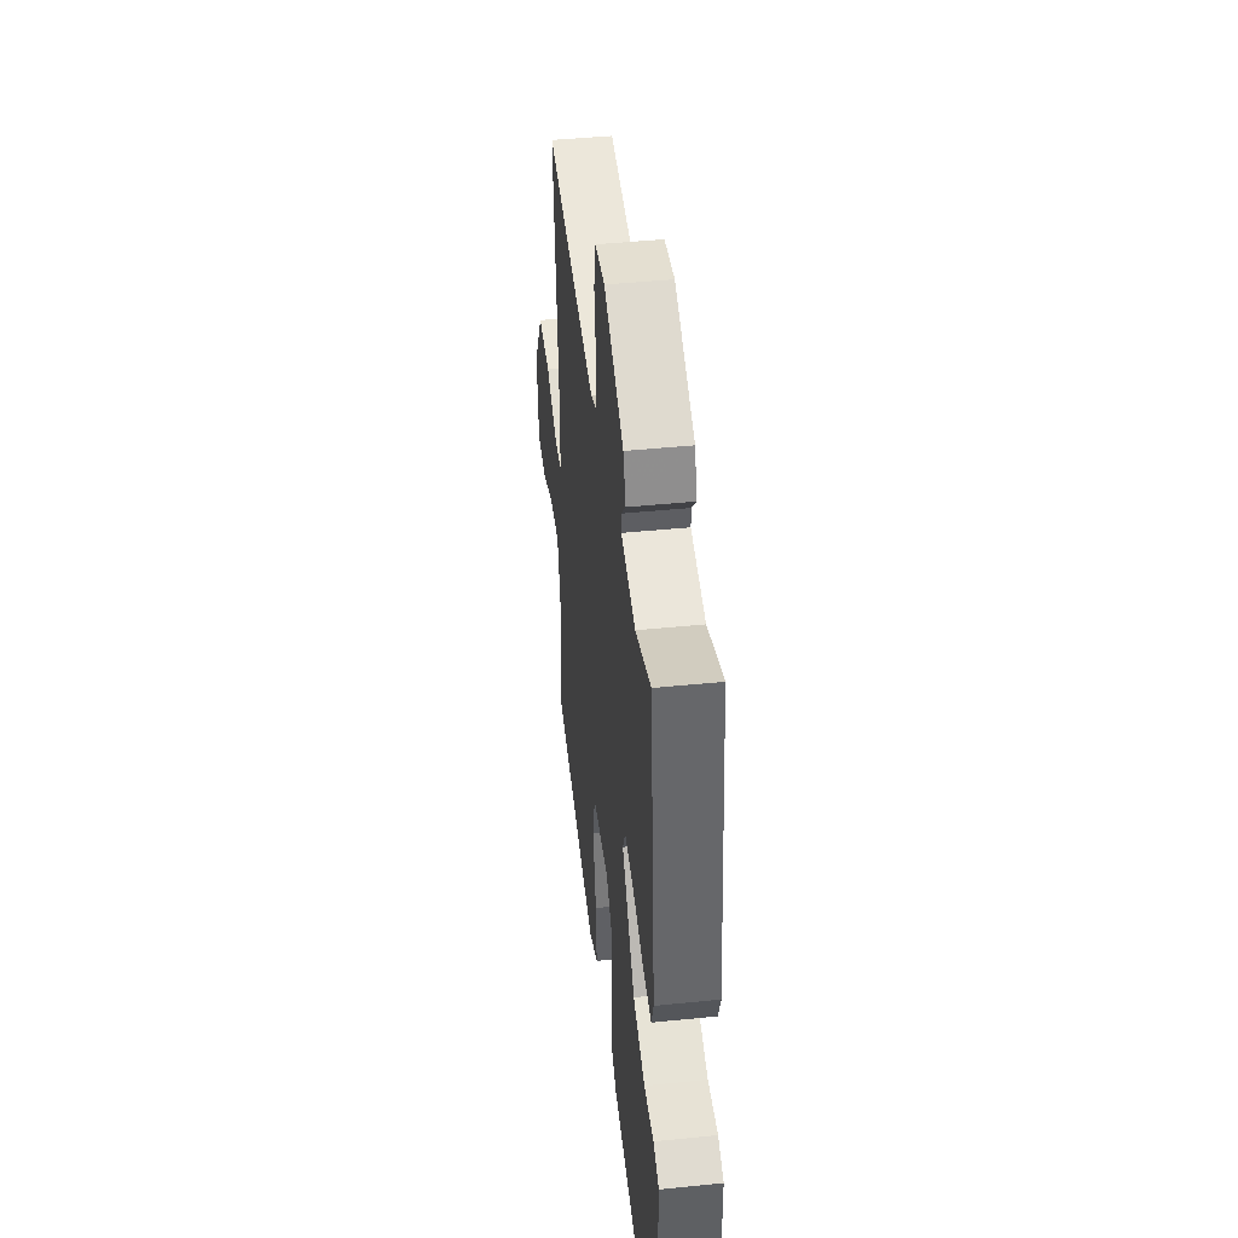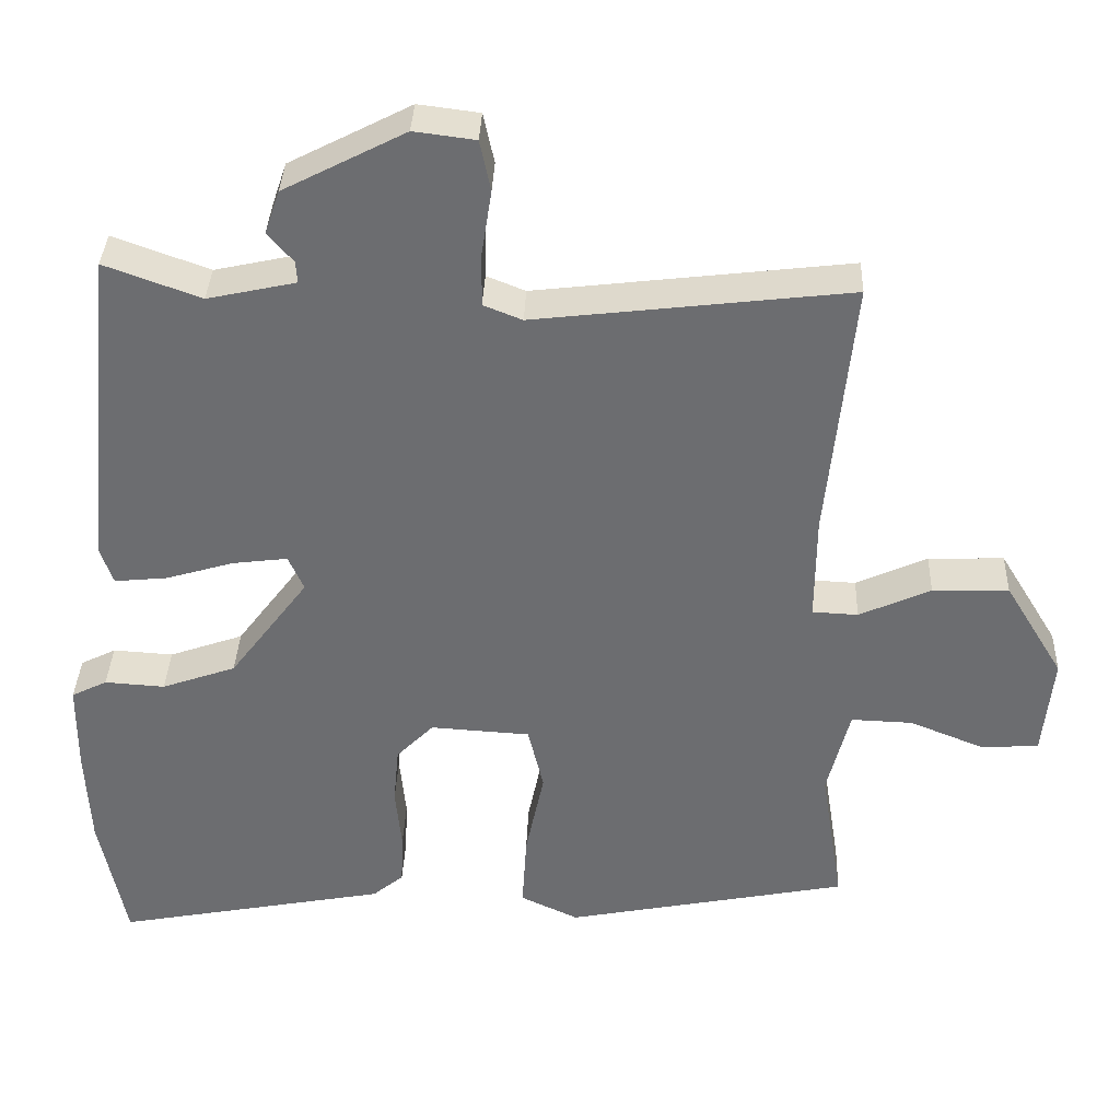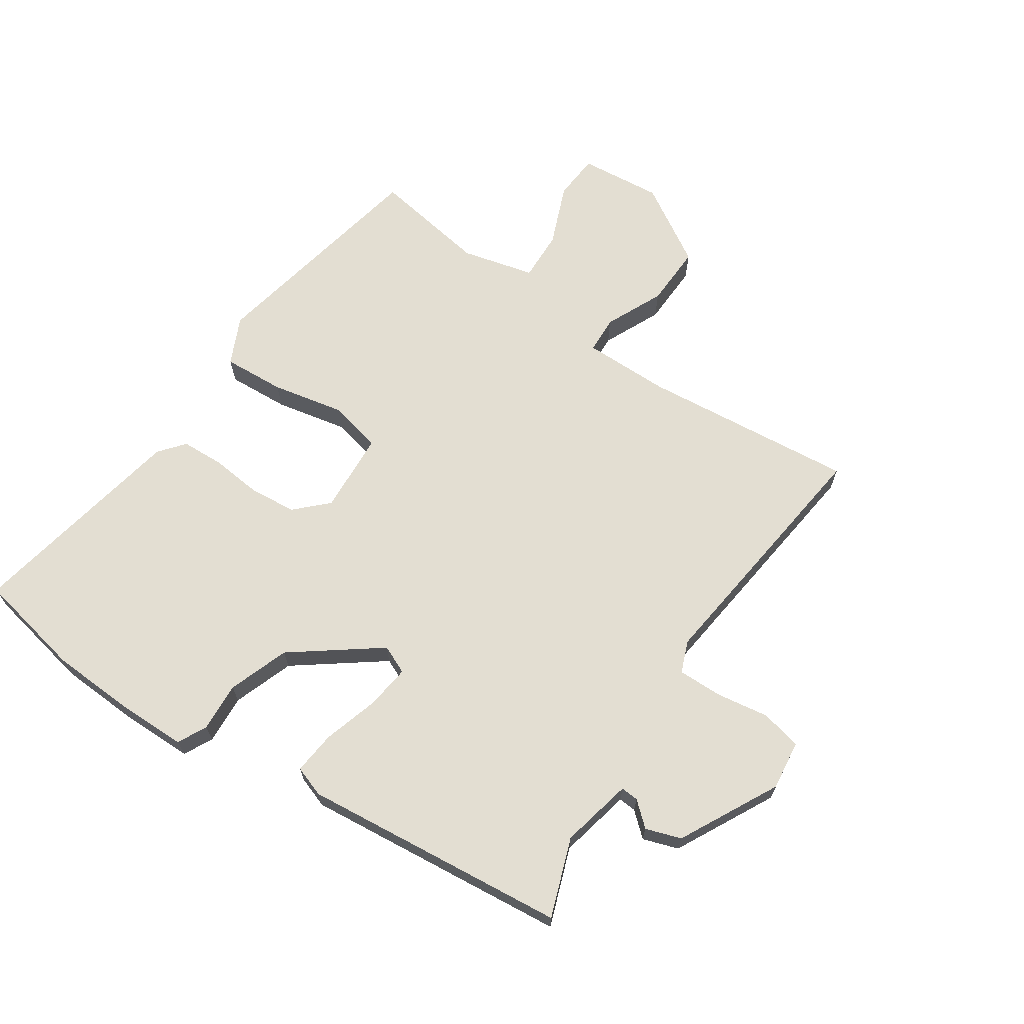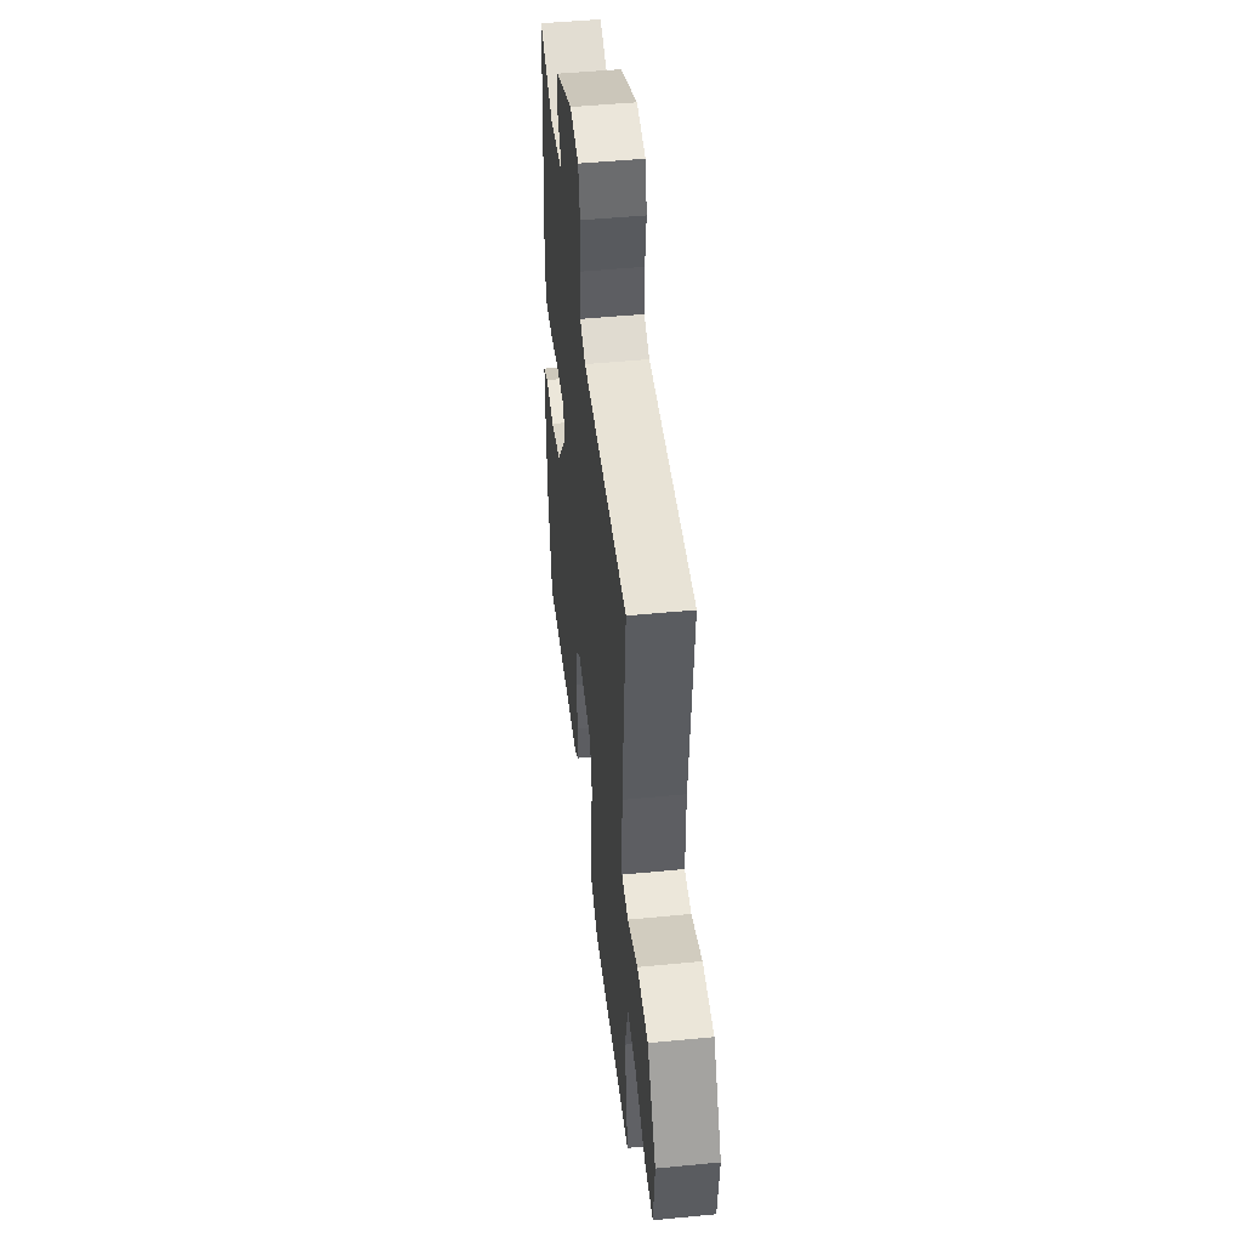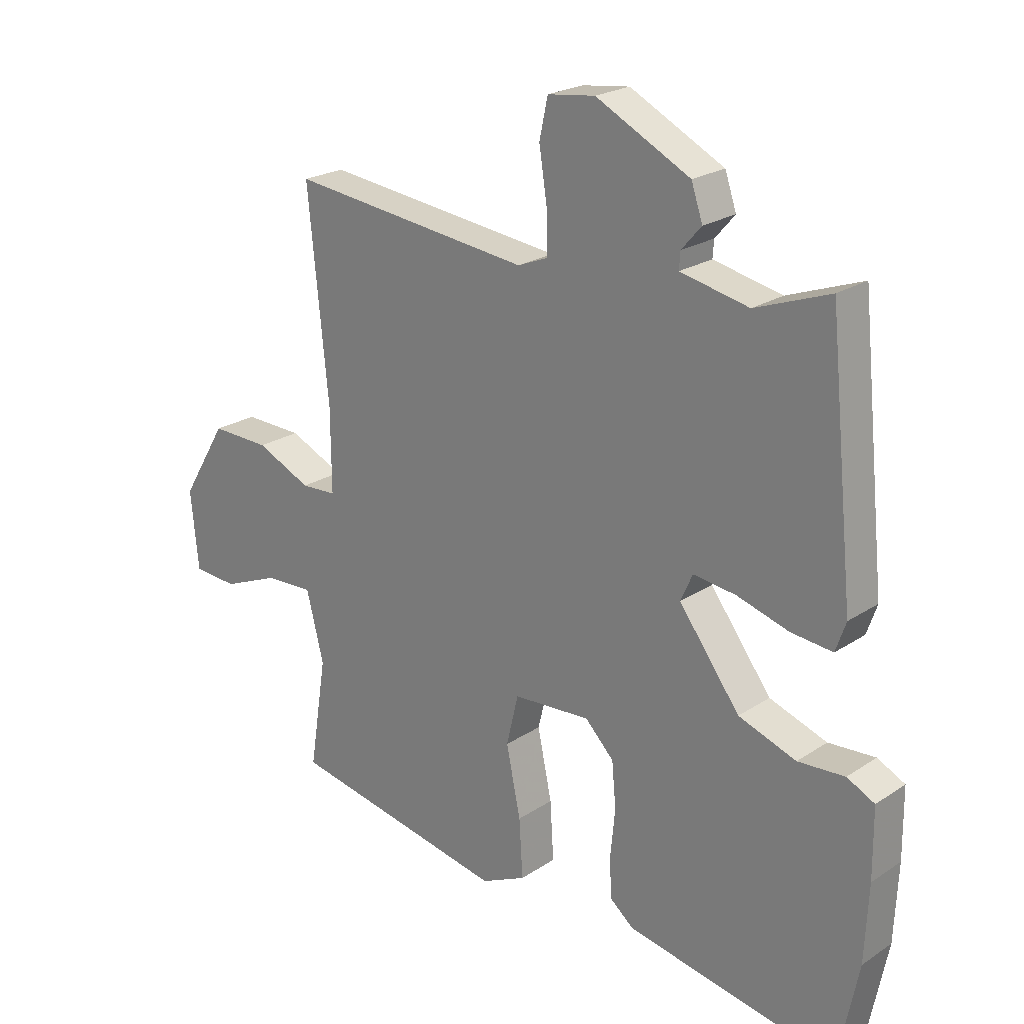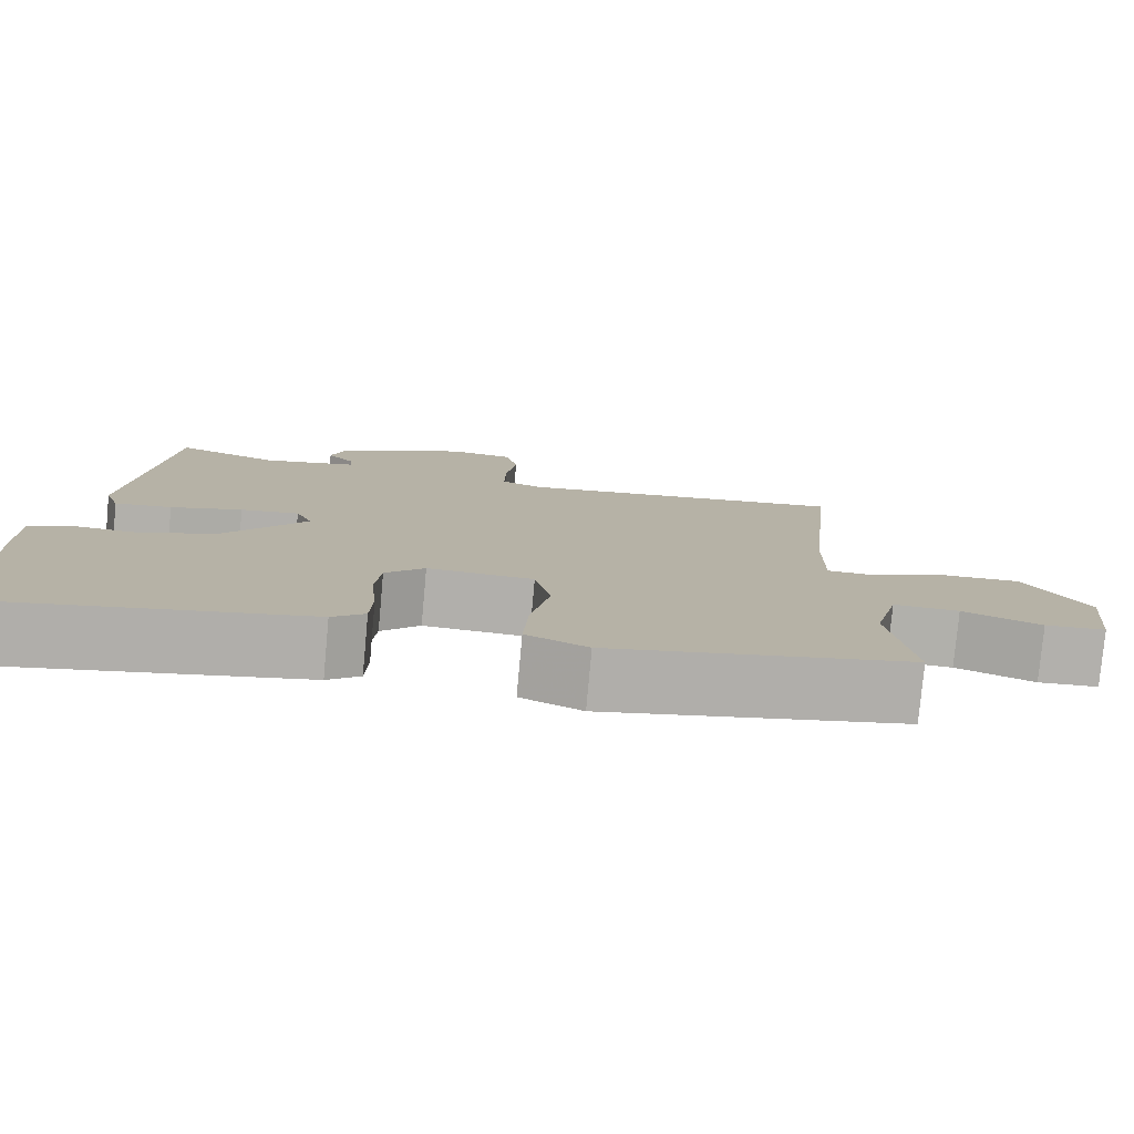
<metadata>
{"format":"obj","ext":"obj","renderer":"f3d","projection":"perspective","resolution":1024,"background":"white","views":[{"elev":44.2,"azim":-96.8,"up":"+Z"},{"elev":35.7,"azim":2.2,"up":"+Z"},{"elev":67.4,"azim":-56.0,"up":"+Y"},{"elev":49.0,"azim":83.8,"up":"+Z"},{"elev":22.4,"azim":-138.5,"up":"+Z"},{"elev":-78.6,"azim":-5.2,"up":"+Z"}]}
</metadata>
<code>
v -0.428 0.07 0.523
v -0.304 0.07 0.478
v -0.19 0.07 0.503
v -0.192 0.07 0.531
v -0.225 0.07 0.569
v -0.206 0.07 0.625
v -0.049 0.07 0.706
v 0.03 0.07 0.696
v 0.044 0.07 0.631
v 0.031 0.07 0.547
v 0.03 0.07 0.477
v 0.08 0.07 0.457
v 0.485 0.07 0.505
v 0.451 0.07 0.166
v 0.45 0.07 0.029
v 0.509 0.07 0.026
v 0.601 0.07 0.068
v 0.699 0.07 0.071
v 0.775 0.07 -0.054
v 0.762 0.07 -0.185
v 0.688 0.07 -0.19
v 0.592 0.07 -0.151
v 0.512 0.07 -0.148
v 0.483 0.07 -0.263
v 0.512 0.07 -0.447
v 0.146 0.07 -0.519
v 0.071 0.07 -0.484
v 0.077 0.07 -0.386
v 0.101 0.07 -0.271
v 0.081 0.07 -0.187
v -0.048 0.07 -0.179
v -0.096 0.07 -0.228
v -0.103 0.07 -0.303
v -0.095 0.07 -0.384
v -0.098 0.07 -0.451
v -0.138 0.07 -0.484
v -0.49 0.07 -0.551
v -0.524 0.07 -0.381
v -0.53 0.07 -0.253
v -0.529 0.07 -0.138
v -0.483 0.07 -0.115
v -0.405 0.07 -0.12
v -0.309 0.07 -0.086
v -0.207 0.07 0.05
v -0.227 0.07 0.095
v -0.298 0.07 0.086
v -0.385 0.07 0.06
v -0.454 0.07 0.053
v -0.471 0.07 0.102
v -0.428 0 0.523
v -0.304 0 0.478
v -0.19 0 0.503
v -0.192 0 0.531
v -0.225 0 0.569
v -0.206 0 0.625
v -0.049 0 0.706
v 0.03 0 0.696
v 0.044 0 0.631
v 0.031 0 0.547
v 0.03 0 0.477
v 0.08 0 0.457
v 0.485 0 0.505
v 0.451 0 0.166
v 0.45 0 0.029
v 0.509 0 0.026
v 0.601 0 0.068
v 0.699 0 0.071
v 0.775 0 -0.054
v 0.762 0 -0.185
v 0.688 0 -0.19
v 0.592 0 -0.151
v 0.512 0 -0.148
v 0.483 0 -0.263
v 0.512 0 -0.447
v 0.146 0 -0.519
v 0.071 0 -0.484
v 0.077 0 -0.386
v 0.101 0 -0.271
v 0.081 0 -0.187
v -0.048 0 -0.179
v -0.096 0 -0.228
v -0.103 0 -0.303
v -0.095 0 -0.384
v -0.098 0 -0.451
v -0.138 0 -0.484
v -0.49 0 -0.551
v -0.524 0 -0.381
v -0.53 0 -0.253
v -0.529 0 -0.138
v -0.483 0 -0.115
v -0.405 0 -0.12
v -0.309 0 -0.086
v -0.207 0 0.05
v -0.227 0 0.095
v -0.298 0 0.086
v -0.385 0 0.06
v -0.454 0 0.053
v -0.471 0 0.102
f 46 47 48 49
f 45 46 49 1
f 39 40 41 42
f 39 42 43
f 38 39 43
f 37 38 43 44
f 33 34 35 36
f 32 33 36 37
f 31 32 37 44
f 26 27 28 29
f 24 25 26 29
f 23 24 29 30
f 19 20 21 22
f 19 22 23
f 16 17 18 19
f 15 16 19 23
f 12 13 14
f 11 12 14 15
f 7 8 9 10
f 7 10 11
f 4 5 6 7
f 3 4 7 11
f 2 3 11 15
f 45 1 2 15
f 30 31 44 45
f 15 23 30 45
f 98 97 96 95
f 50 98 95 94
f 91 90 89 88
f 92 91 88
f 92 88 87
f 93 92 87 86
f 85 84 83 82
f 86 85 82 81
f 93 86 81 80
f 78 77 76 75
f 78 75 74 73
f 79 78 73 72
f 71 70 69 68
f 72 71 68
f 68 67 66 65
f 72 68 65 64
f 63 62 61
f 64 63 61 60
f 59 58 57 56
f 60 59 56
f 56 55 54 53
f 60 56 53 52
f 64 60 52 51
f 64 51 50 94
f 94 93 80 79
f 94 79 72 64
f 1 50 51 2
f 2 51 52 3
f 3 52 53 4
f 4 53 54 5
f 5 54 55 6
f 6 55 56 7
f 7 56 57 8
f 8 57 58 9
f 9 58 59 10
f 10 59 60 11
f 11 60 61 12
f 12 61 62 13
f 13 62 63 14
f 14 63 64 15
f 15 64 65 16
f 16 65 66 17
f 17 66 67 18
f 18 67 68 19
f 19 68 69 20
f 20 69 70 21
f 21 70 71 22
f 22 71 72 23
f 23 72 73 24
f 24 73 74 25
f 25 74 75 26
f 26 75 76 27
f 27 76 77 28
f 28 77 78 29
f 29 78 79 30
f 30 79 80 31
f 31 80 81 32
f 32 81 82 33
f 33 82 83 34
f 34 83 84 35
f 35 84 85 36
f 36 85 86 37
f 37 86 87 38
f 38 87 88 39
f 39 88 89 40
f 40 89 90 41
f 41 90 91 42
f 42 91 92 43
f 43 92 93 44
f 44 93 94 45
f 45 94 95 46
f 46 95 96 47
f 47 96 97 48
f 48 97 98 49
f 49 98 50 1

</code>
